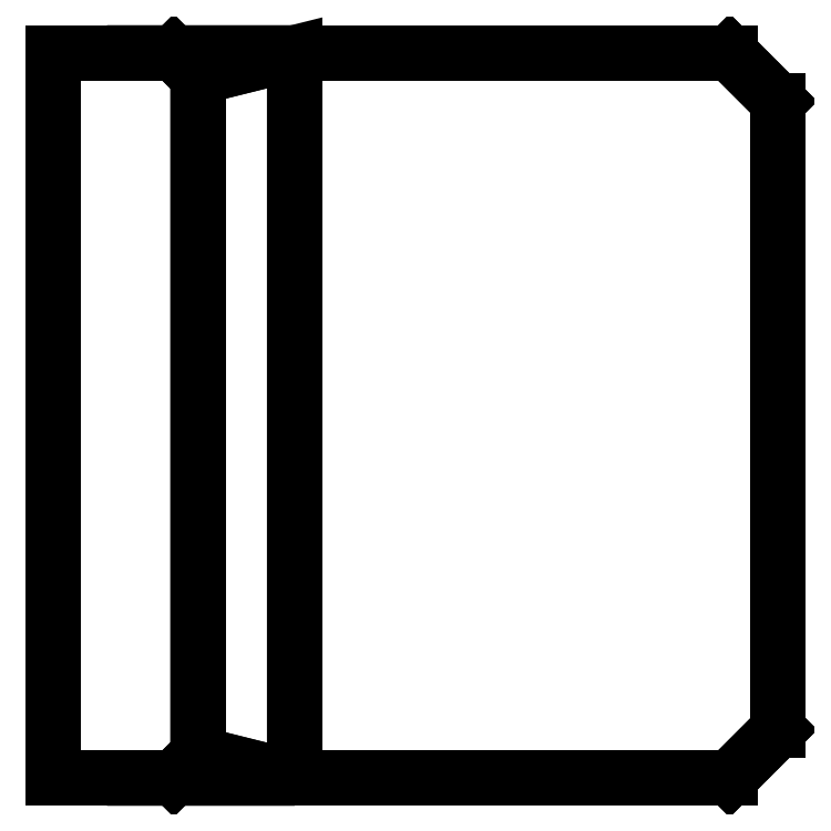
<metadata>
{"format":"dxf","ext":"dxf","renderer":"ezdxf+matplotlib","layout":"modelspace","background":"white","min_lineweight":24,"dpi":150}
</metadata>
<code>
0
SECTION
2
ENTITIES
0
3DFACE
8
0
10
0
20
0.762
30
0.762
11
0
21
0.762
31
0
12
0.254
22
0.762
32
0.4572
13
0.127
23
0.762
33
0.762
70
     2
0
3DFACE
8
0
10
0.7112
20
0.762
30
0
11
0.7112
21
0.762
31
0.4572
12
0.254
22
0.762
32
0.4572
13
0
23
0.762
33
0
70
     4
0
3DFACE
8
0
10
0.7112
20
0.762
30
0
11
0.7112
21
0.762
31
0.4572
12
0.762
22
0.7112
32
0.4572
13
0.762
23
0.7112
33
0
0
3DFACE
8
0
10
0.7112
20
0
30
0
11
0.7112
21
0
31
0.4572
12
0.762
22
0.0508
32
0.4572
13
0.762
23
0.0508
33
0
0
3DFACE
8
0
10
0.7112
20
0
30
0
11
0.7112
21
0
31
0.4572
12
0.254
22
0
32
0.4572
13
0
23
0
33
0
70
     4
0
3DFACE
8
0
10
0
20
0
30
0.762
11
0
21
0
31
0
12
0.254
22
0
32
0.4572
13
0.127
23
0
33
0.762
70
     2
0
3DFACE
8
0
10
0
20
0.762
30
0.762
11
0.127
21
0.762
31
0.762
12
0.1524
22
0.7366
32
0.762
13
0
23
0.7366
33
0.762
70
     4
0
3DFACE
8
0
10
0.1524
20
0.7366
30
0.762
11
0
21
0.7366
31
0.762
12
0
22
0.0254
32
0.762
13
0.1524
23
0.0254
33
0.762
70
     5
0
3DFACE
8
0
10
0
20
0.0254
30
0.762
11
0.1524
21
0.0254
31
0.762
12
0.127
22
0
32
0.762
13
0
23
0
33
0.762
70
     1
0
3DFACE
8
0
10
0.254
20
0
30
0.4572
11
0.254
21
0.762
31
0.4572
12
0.7112
22
0.762
32
0.4572
13
0.7112
23
0
33
0.4572
70
     4
0
3DFACE
8
0
10
0.7112
20
0.762
30
0.4572
11
0.7112
21
0
31
0.4572
12
0.762
22
0.0508
32
0.4572
13
0.762
23
0.7112
33
0.4572
70
     1
0
3DFACE
8
0
10
0
20
0
30
0
11
0
21
0.762
31
0
12
0.7112
22
0.762
32
0
13
0.7112
23
0
33
0
70
     4
0
3DFACE
8
0
10
0.7112
20
0.762
30
0
11
0.7112
21
0
31
0
12
0.762
22
0.0508
32
0
13
0.762
23
0.7112
33
0
70
     1
0
3DFACE
8
0
10
0.254
20
0.762
30
0.4572
11
0.1524
21
0.7366
31
0.762
12
0.127
22
0.762
32
0.762
13
0.254
23
0.762
33
0.4572
0
3DFACE
8
0
10
0.254
20
0
30
0.4572
11
0.127
21
0
31
0.762
12
0.1524
22
0.0254
32
0.762
13
0.254
23
0
33
0.4572
0
3DFACE
8
0
10
0.762
20
0.0508
30
0.4572
11
0.762
21
0.7112
31
0.4572
12
0.762
22
0.7112
32
0
13
0.762
23
0.0508
33
0
0
3DFACE
8
0
10
0.254
20
0
30
0.4572
11
0.1524
21
0.0254
31
0.762
12
0.1524
22
0.7366
32
0.762
13
0.254
23
0.762
33
0.4572
0
3DFACE
8
0
10
0
20
0.762
30
0
11
0
21
0.762
31
0.762
12
0
22
0
32
0.762
13
0
23
0
33
0
0
POLYLINE
8
_KTI_CONTROL
10
0
20
0
30
0
66
     1
70
     8
0
VERTEX
8
_KTI_CONTROL
10
0
20
0
30
0
70
    32
0
VERTEX
8
_KTI_CONTROL
10
0
20
0
30
0
70
    32
0
SEQEND
8
_KTI_CONTROL
0
POLYLINE
8
_KTI_CONTROL
10
0
20
0
30
0
66
     1
70
     8
0
VERTEX
8
_KTI_CONTROL
10
0
20
0
30
0
70
    32
0
VERTEX
8
_KTI_CONTROL
10
0
20
0
30
0
70
    32
0
SEQEND
8
_KTI_CONTROL
0
ENDSEC
0
EOF

</code>
